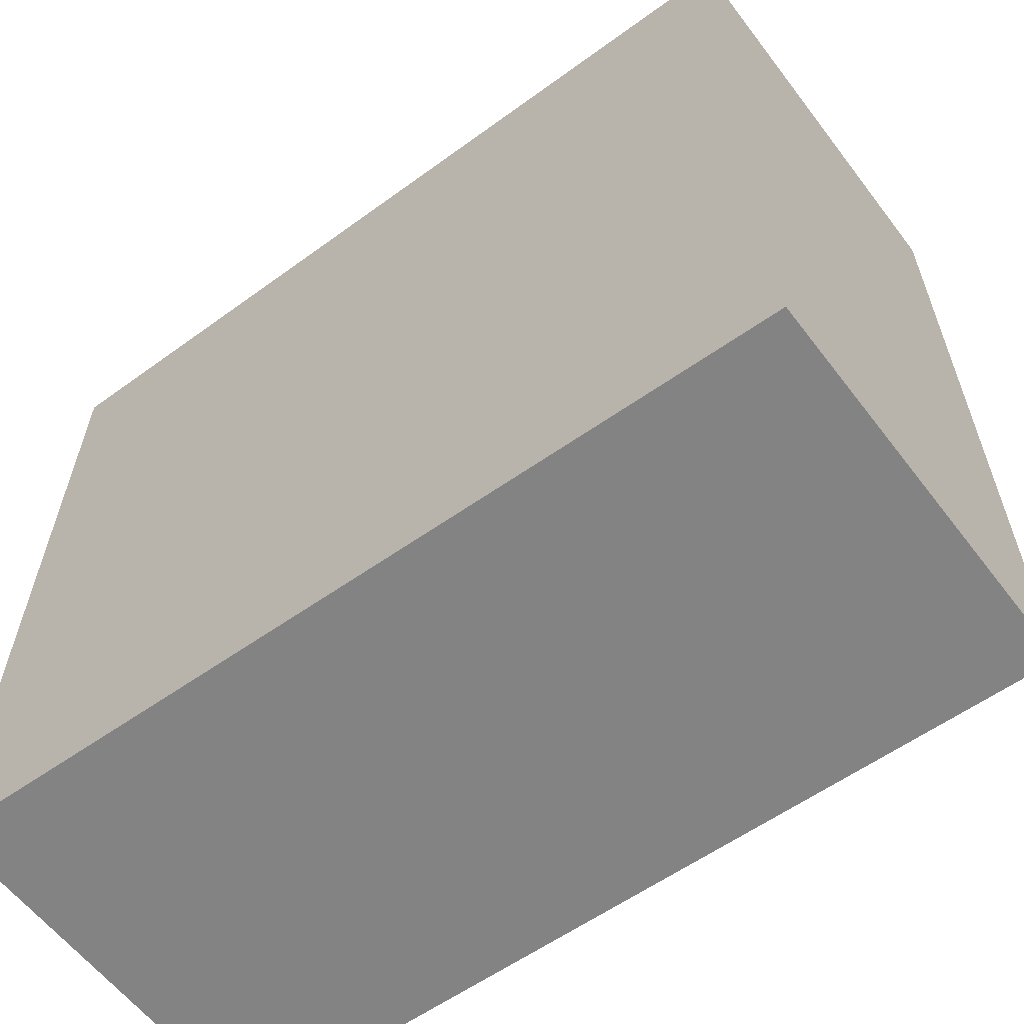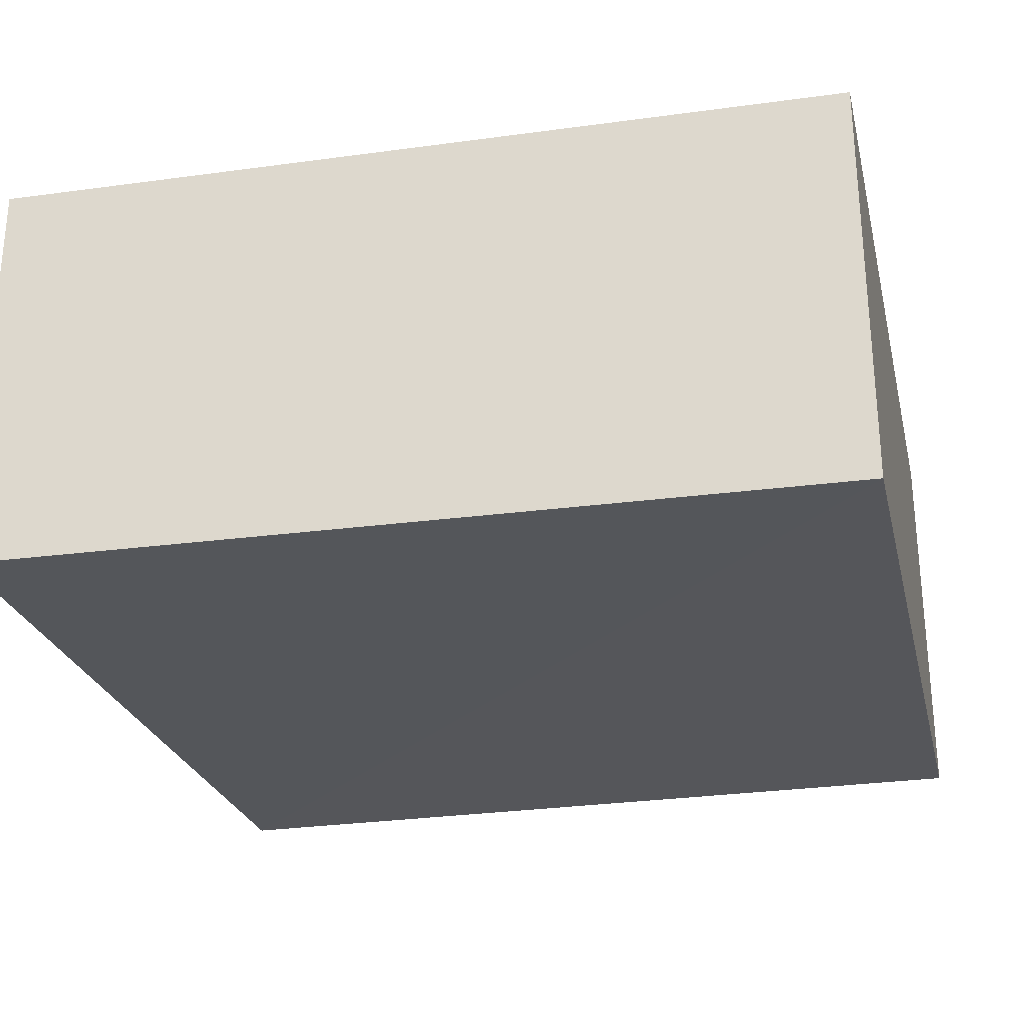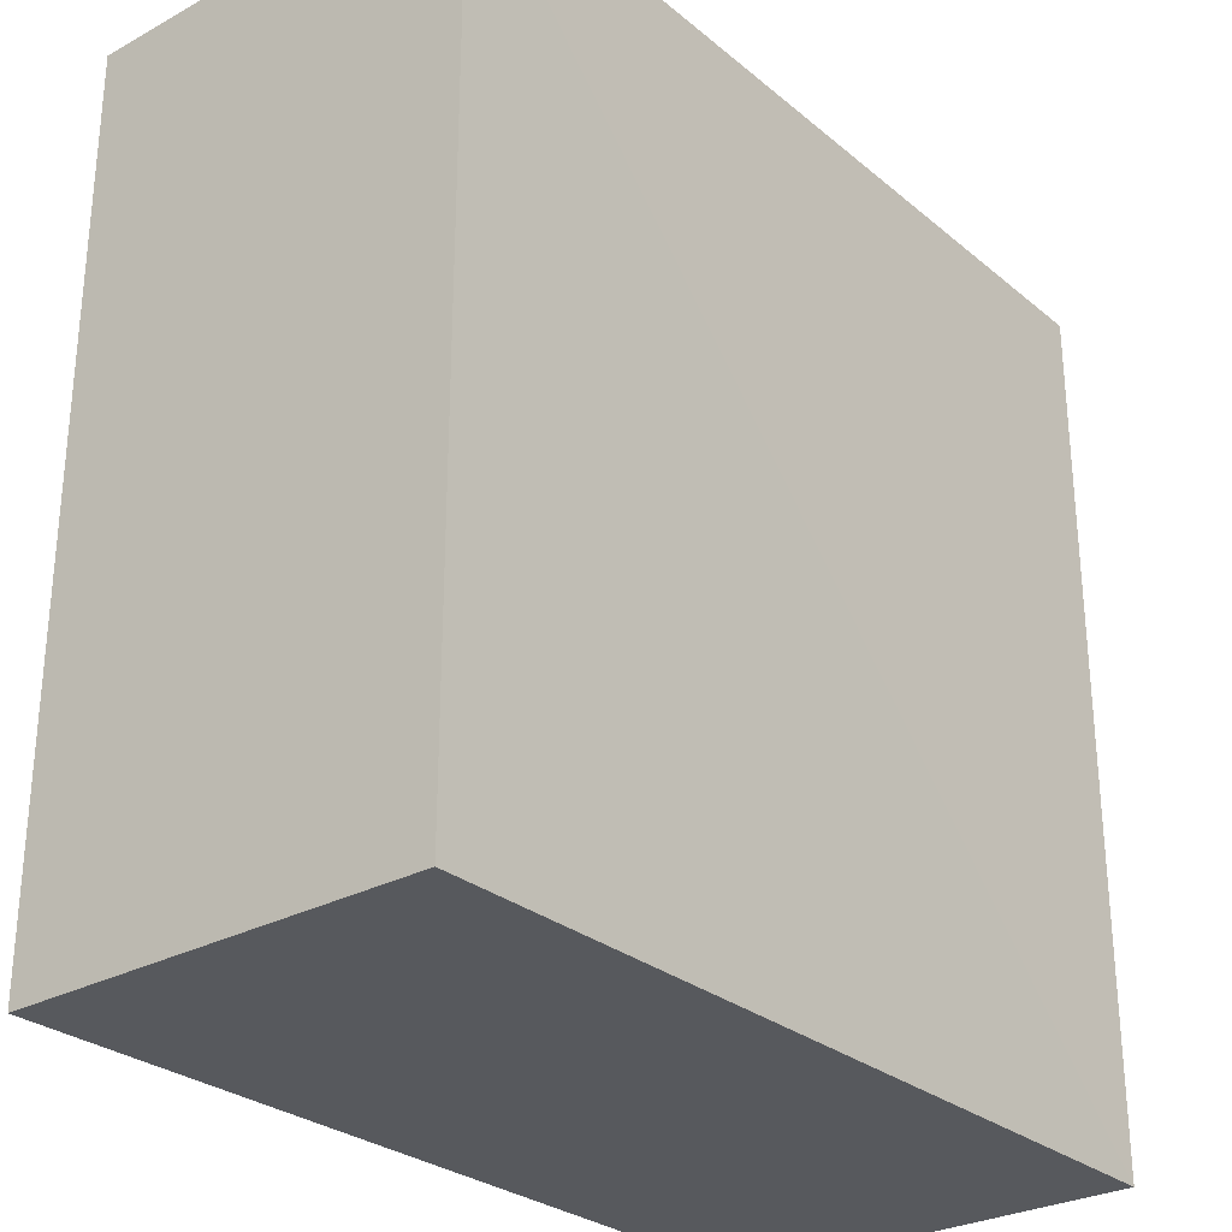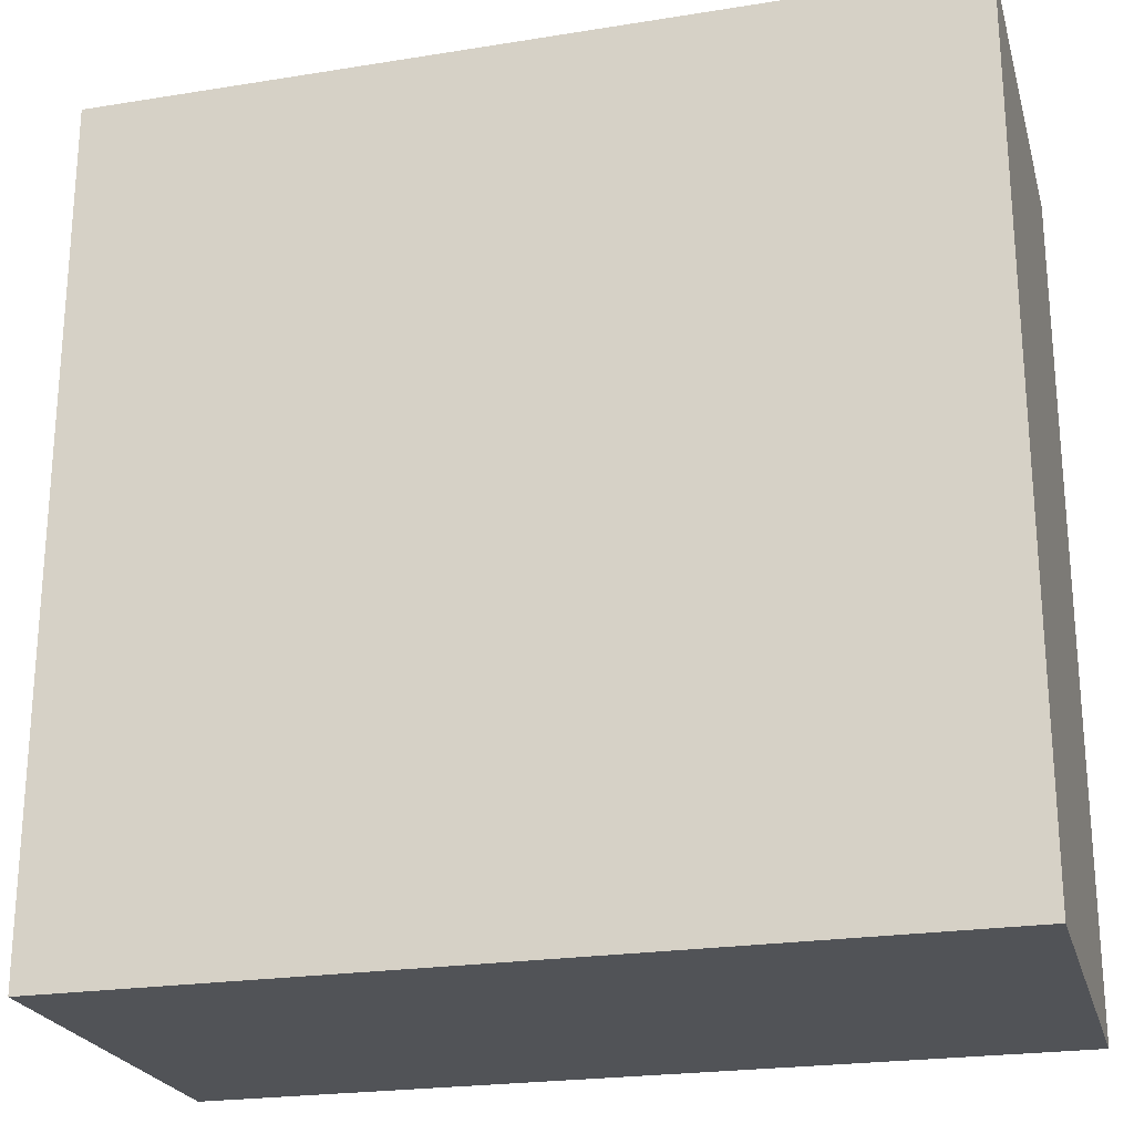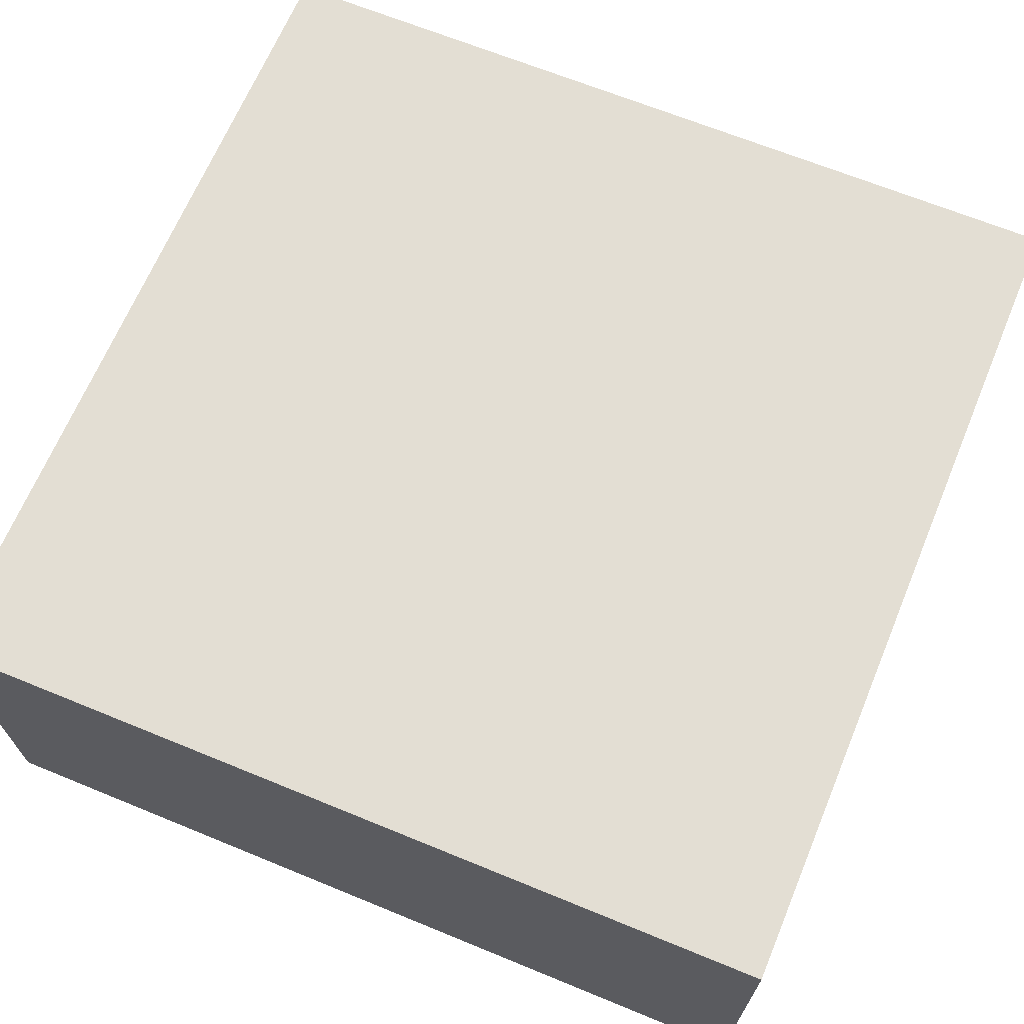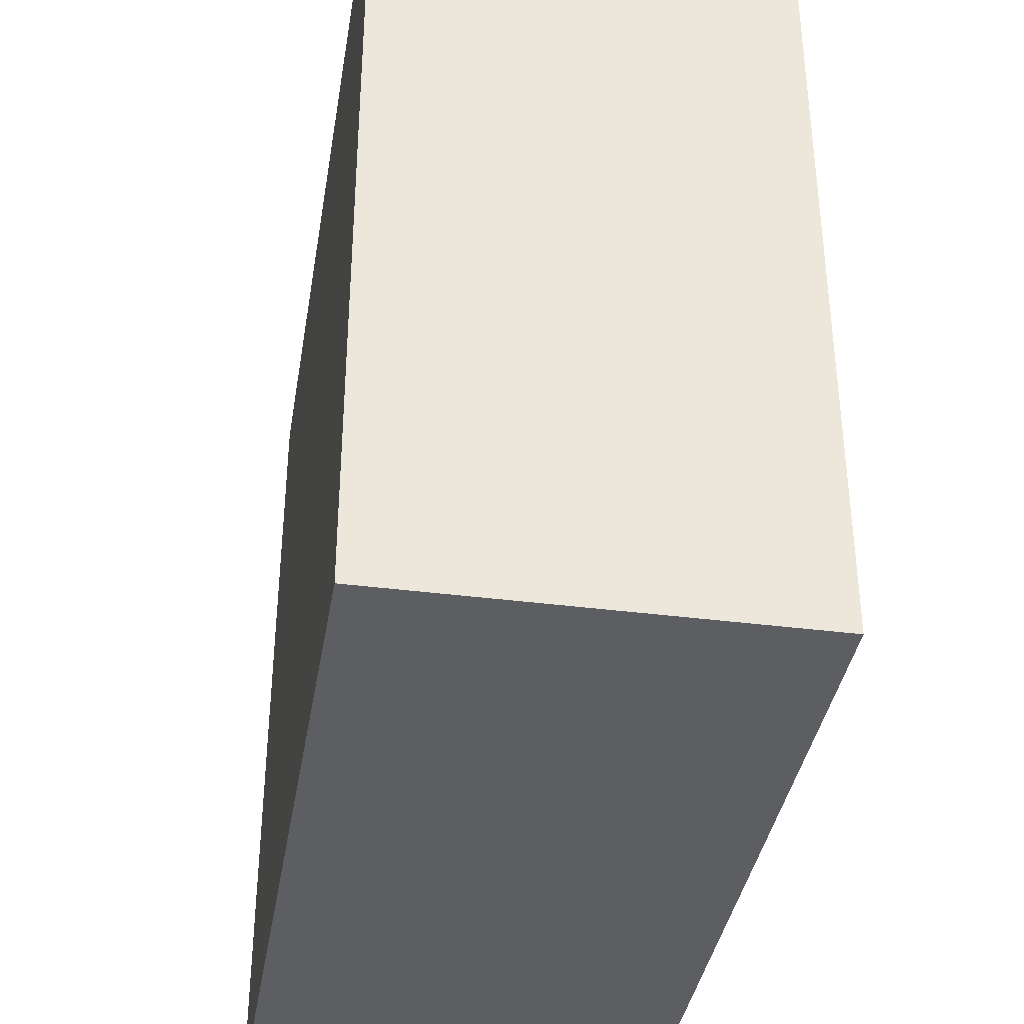
<metadata>
{"format":"obj","ext":"obj","renderer":"f3d","projection":"perspective","resolution":1024,"background":"white","views":[{"elev":-60.8,"azim":37.0,"up":"+Y"},{"elev":-25.4,"azim":103.0,"up":"+Z"},{"elev":-28.7,"azim":129.1,"up":"+Y"},{"elev":-23.2,"azim":-165.1,"up":"+Y"},{"elev":67.2,"azim":-157.7,"up":"+Z"},{"elev":-38.1,"azim":-99.4,"up":"+Y"}]}
</metadata>
<code>
o 2193
v 2229 1864 8.999
v 2229 1864 9.004
v 2229 1864 8.999
v 2229 1864 9.004
v 2229 1864 9.004
v 2229 1864 9.004
v 2229 1864 9.004
v 2229 1864 9.004
v 2229 1864 9.004
v 2229 1864 8.999
v 2229 1864 9.004
v 2229 1864 8.999
v 2229 1864 8.999
v 2229 1864 8.999
v 2229 1864 8.999
v 2229 1864 8.999
f 1 2 3
f 4 5 2
f 1 6 7
f 8 2 7
f 9 10 3
f 8 10 11
f 9 12 7
f 13 2 11
f 13 12 3
f 13 6 14
f 8 12 14
f 15 16 12

</code>
